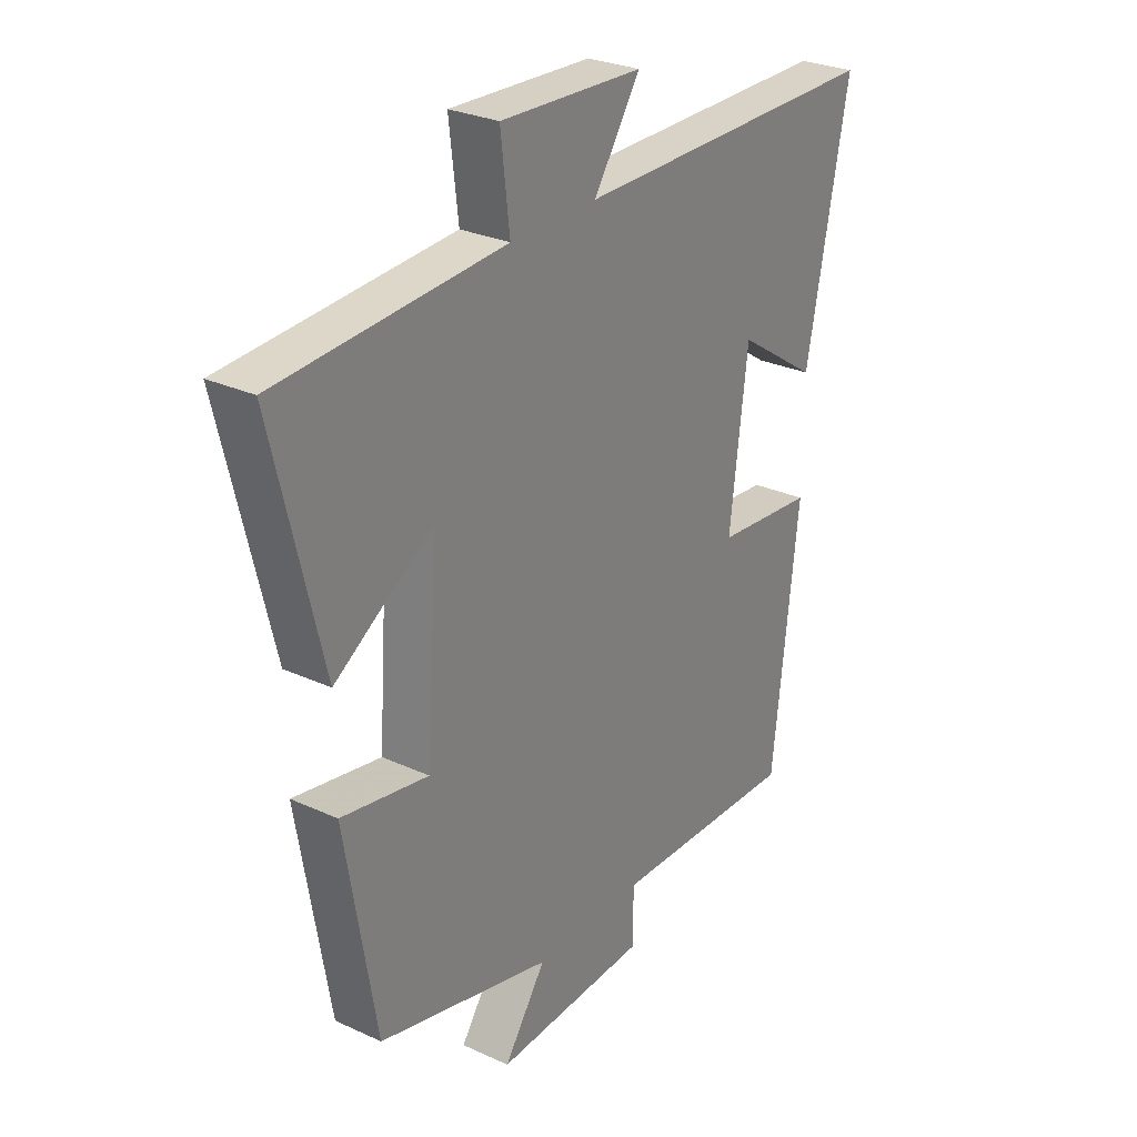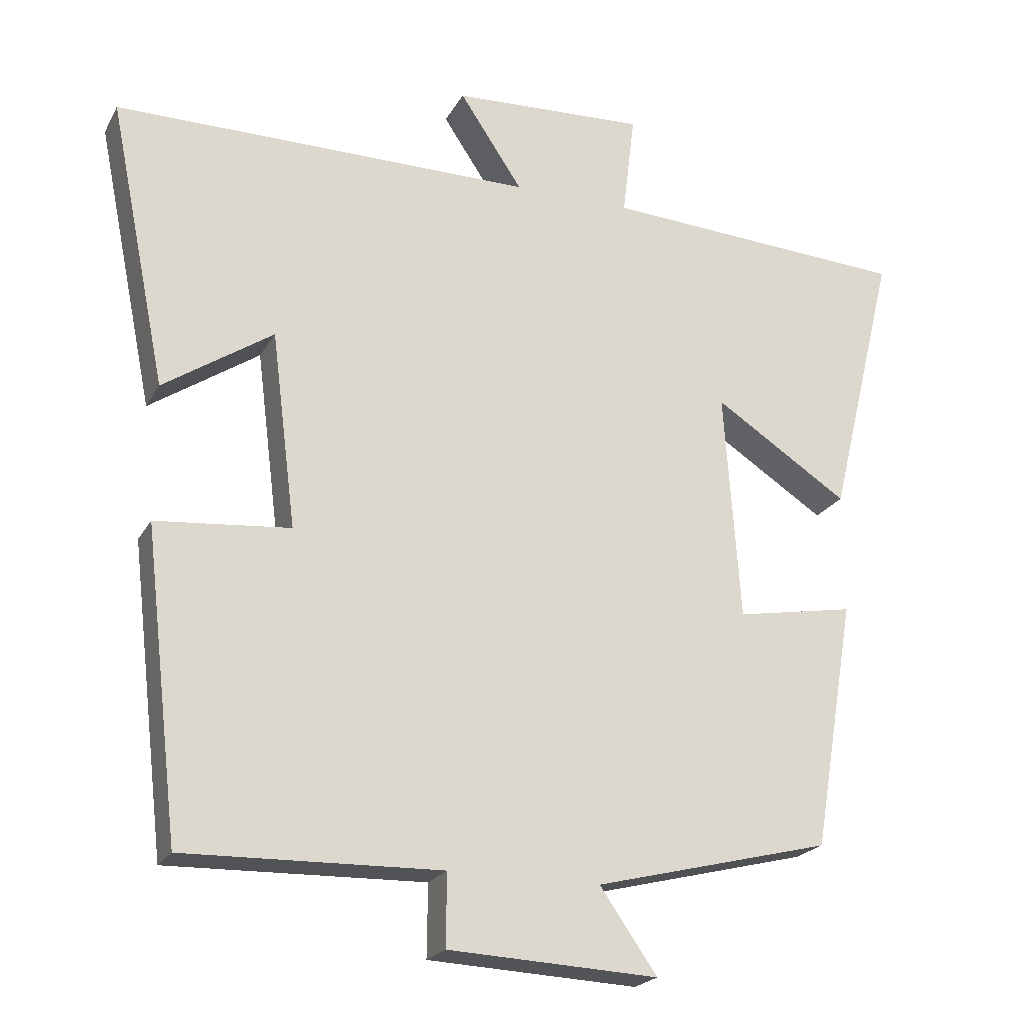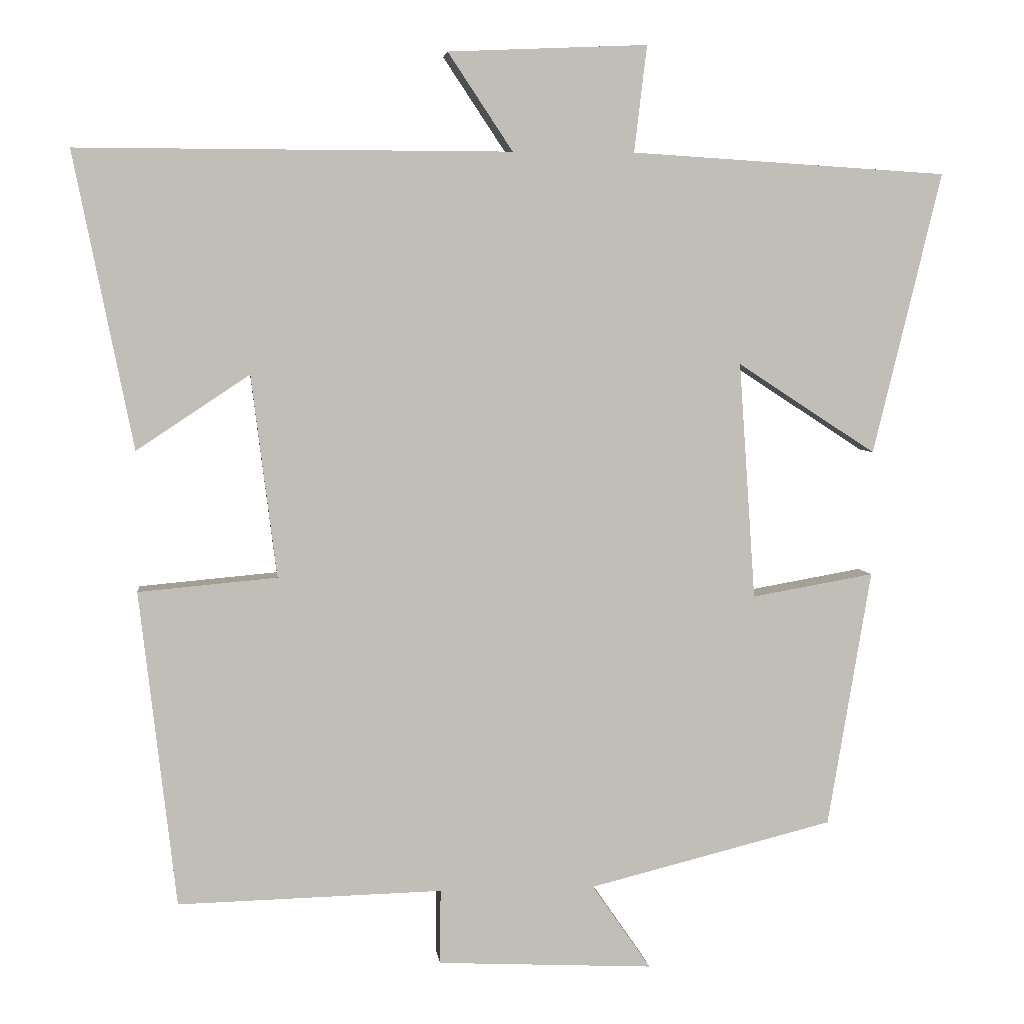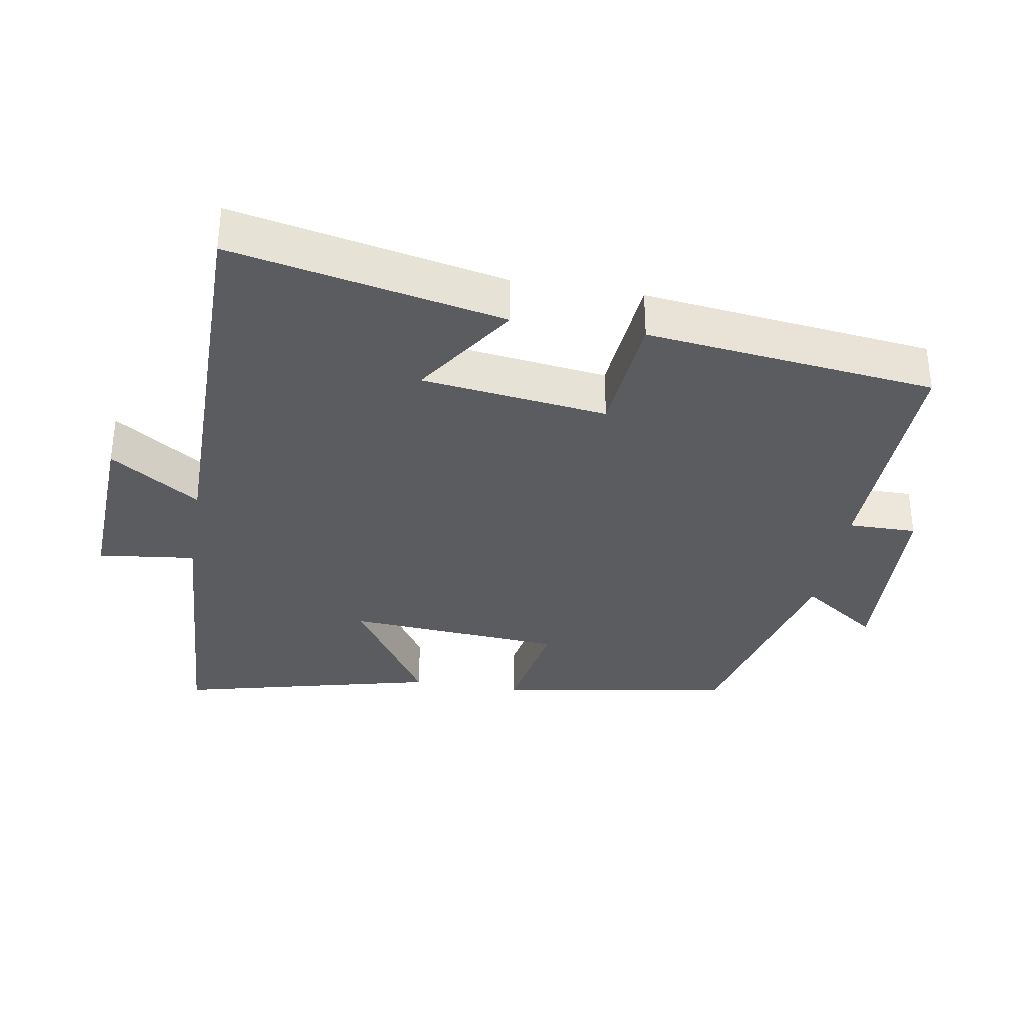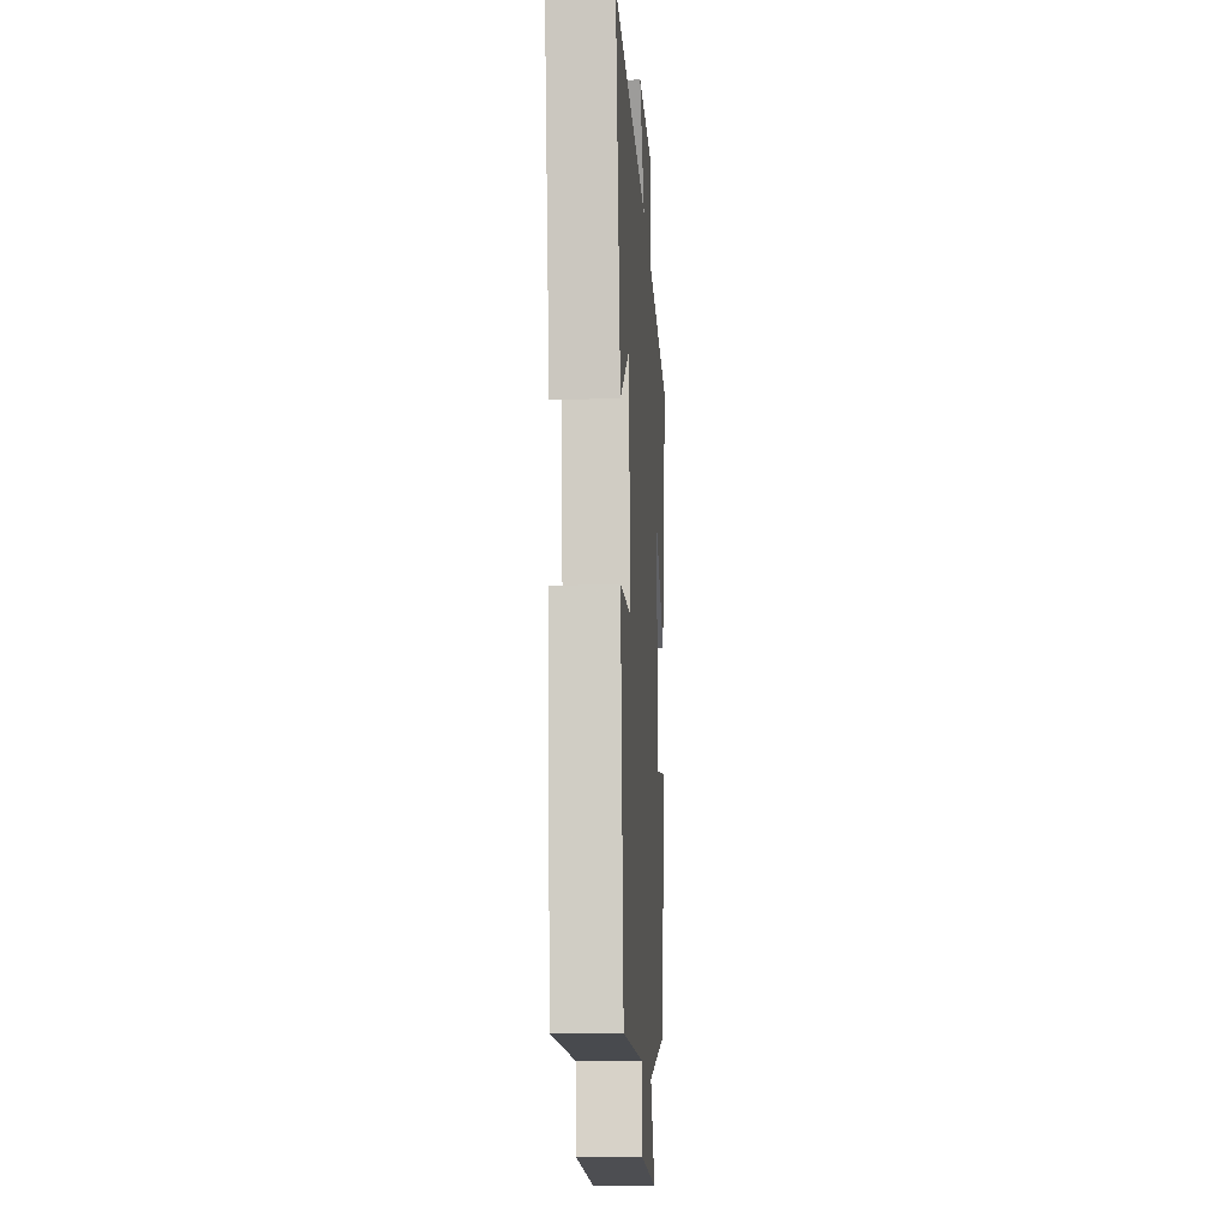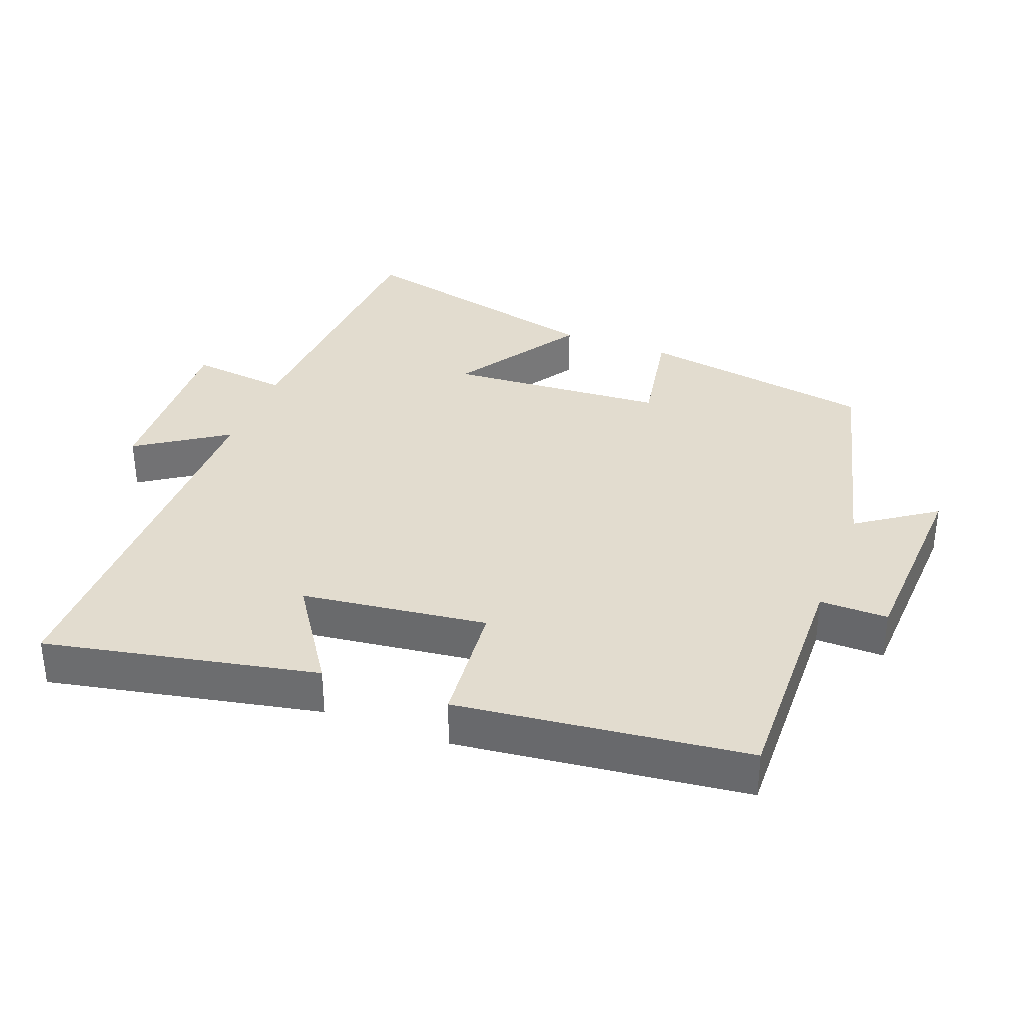
<metadata>
{"format":"obj","ext":"obj","renderer":"f3d","projection":"perspective","resolution":1024,"background":"white","views":[{"elev":28.0,"azim":-55.0,"up":"+Z"},{"elev":-21.7,"azim":158.2,"up":"+Z"},{"elev":4.6,"azim":173.5,"up":"+Z"},{"elev":-34.2,"azim":80.4,"up":"+Y"},{"elev":-14.3,"azim":93.3,"up":"+Z"},{"elev":34.7,"azim":110.8,"up":"+Y"}]}
</metadata>
<code>
v -0.442 0.07 -0.418
v -0.5 0.07 -0.073
v -0.336 0.07 -0.102
v -0.314 0.07 0.216
v -0.5 0.07 0.095
v -0.592 0.07 0.474
v -0.167 0.07 0.5
v -0.184 0.07 0.643
v 0.084 0.07 0.631
v -0.003 0.07 0.5
v 0.58 0.07 0.501
v 0.5 0.07 0.103
v 0.348 0.07 0.204
v 0.314 0.07 -0.068
v 0.5 0.07 -0.085
v 0.451 0.07 -0.509
v 0.096 0.07 -0.5
v 0.097 0.07 -0.6
v -0.193 0.07 -0.614
v -0.114 0.07 -0.5
v -0.442 0 -0.418
v -0.5 0 -0.073
v -0.336 0 -0.102
v -0.314 0 0.216
v -0.5 0 0.095
v -0.592 0 0.474
v -0.167 0 0.5
v -0.184 0 0.643
v 0.084 0 0.631
v -0.003 0 0.5
v 0.58 0 0.501
v 0.5 0 0.103
v 0.348 0 0.204
v 0.314 0 -0.068
v 0.5 0 -0.085
v 0.451 0 -0.509
v 0.096 0 -0.5
v 0.097 0 -0.6
v -0.193 0 -0.614
v -0.114 0 -0.5
f 17 18 19 20
f 1 2 3
f 20 1 3
f 17 20 3
f 16 17 3
f 15 16 3
f 14 15 3
f 13 14 3 4
f 10 11 12 13
f 10 13 4
f 7 8 9 10
f 6 7 10
f 5 6 10
f 4 5 10
f 40 39 38 37
f 23 22 21
f 23 21 40
f 23 40 37
f 23 37 36
f 23 36 35
f 23 35 34
f 24 23 34 33
f 33 32 31 30
f 24 33 30
f 30 29 28 27
f 30 27 26
f 30 26 25
f 30 25 24
f 1 21 22 2
f 2 22 23 3
f 3 23 24 4
f 4 24 25 5
f 5 25 26 6
f 6 26 27 7
f 7 27 28 8
f 8 28 29 9
f 9 29 30 10
f 10 30 31 11
f 11 31 32 12
f 12 32 33 13
f 13 33 34 14
f 14 34 35 15
f 15 35 36 16
f 16 36 37 17
f 17 37 38 18
f 18 38 39 19
f 19 39 40 20
f 20 40 21 1

</code>
